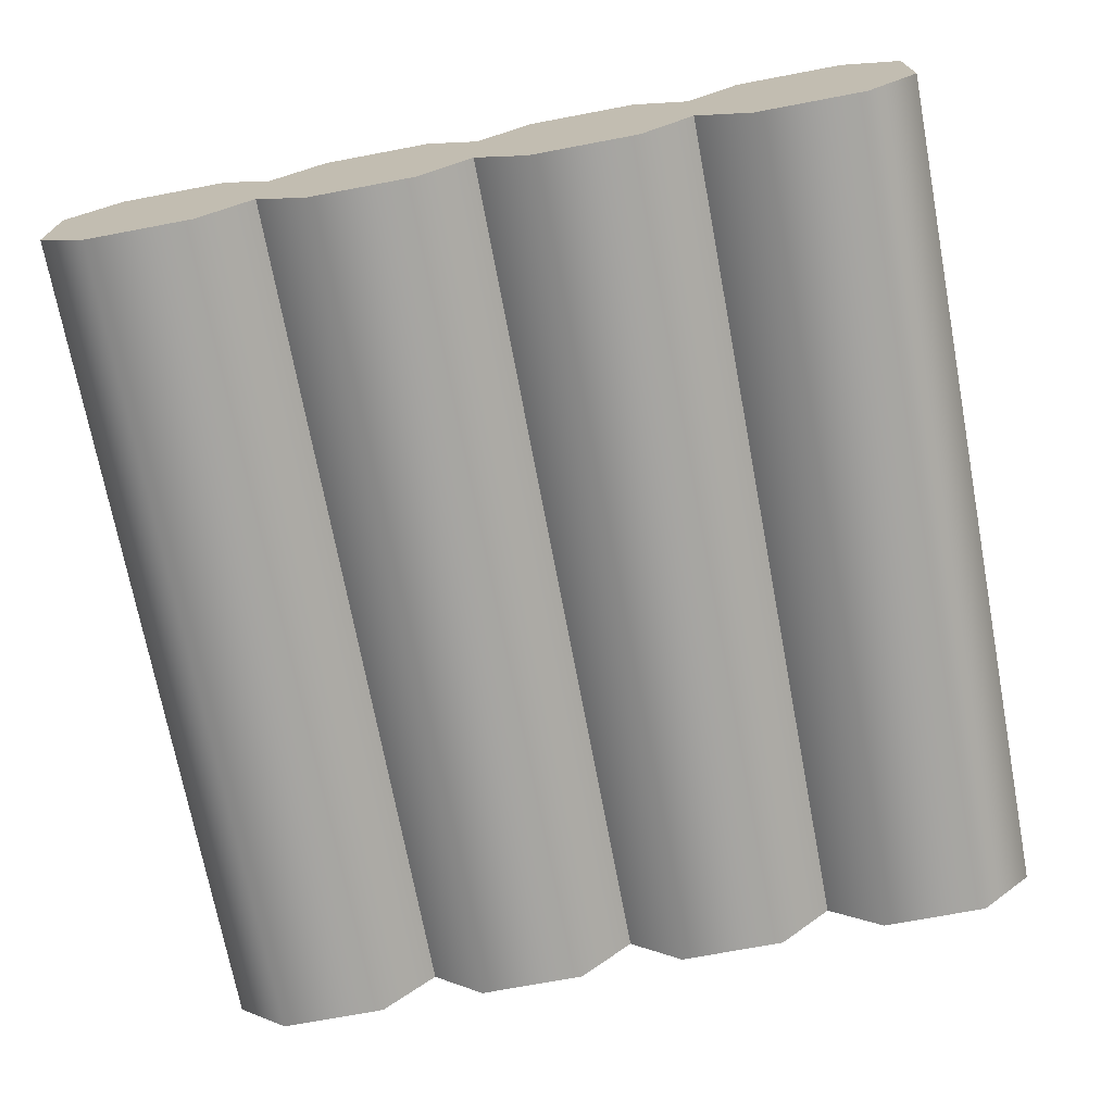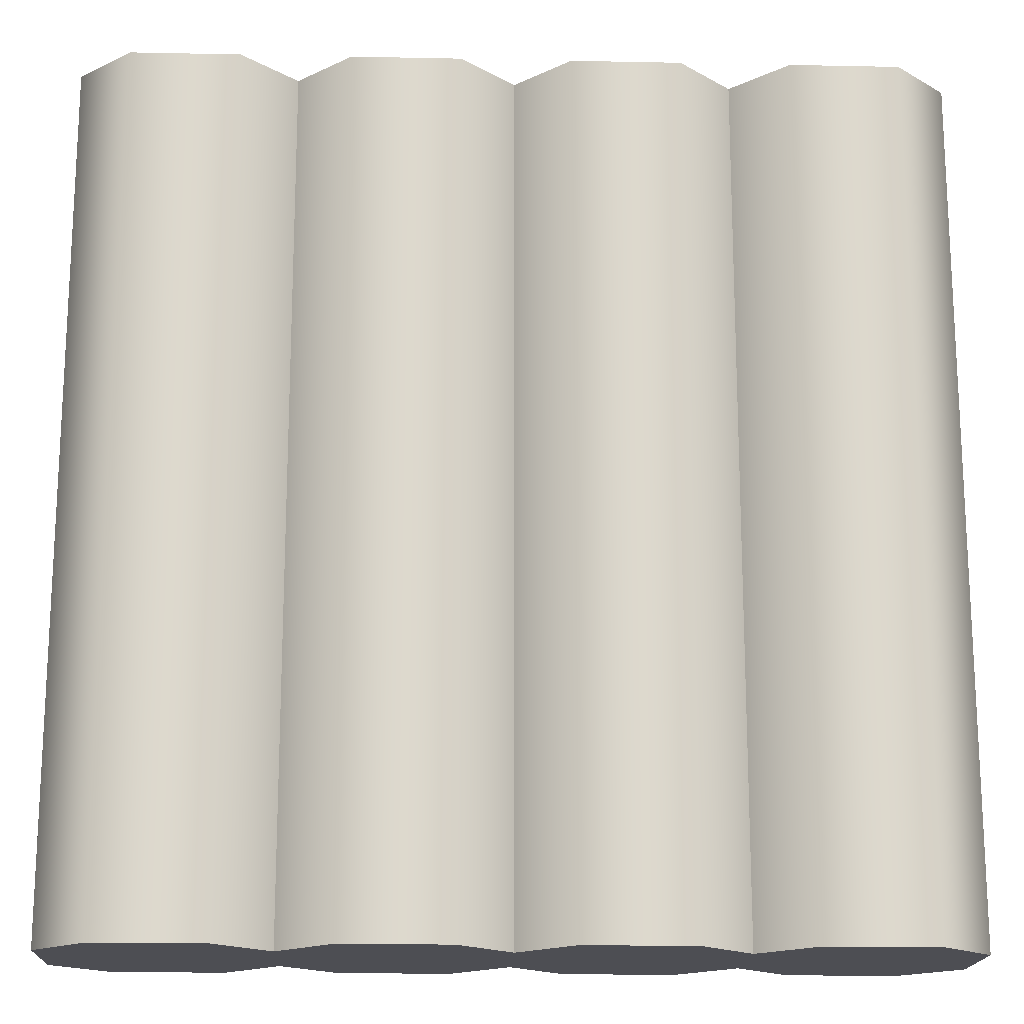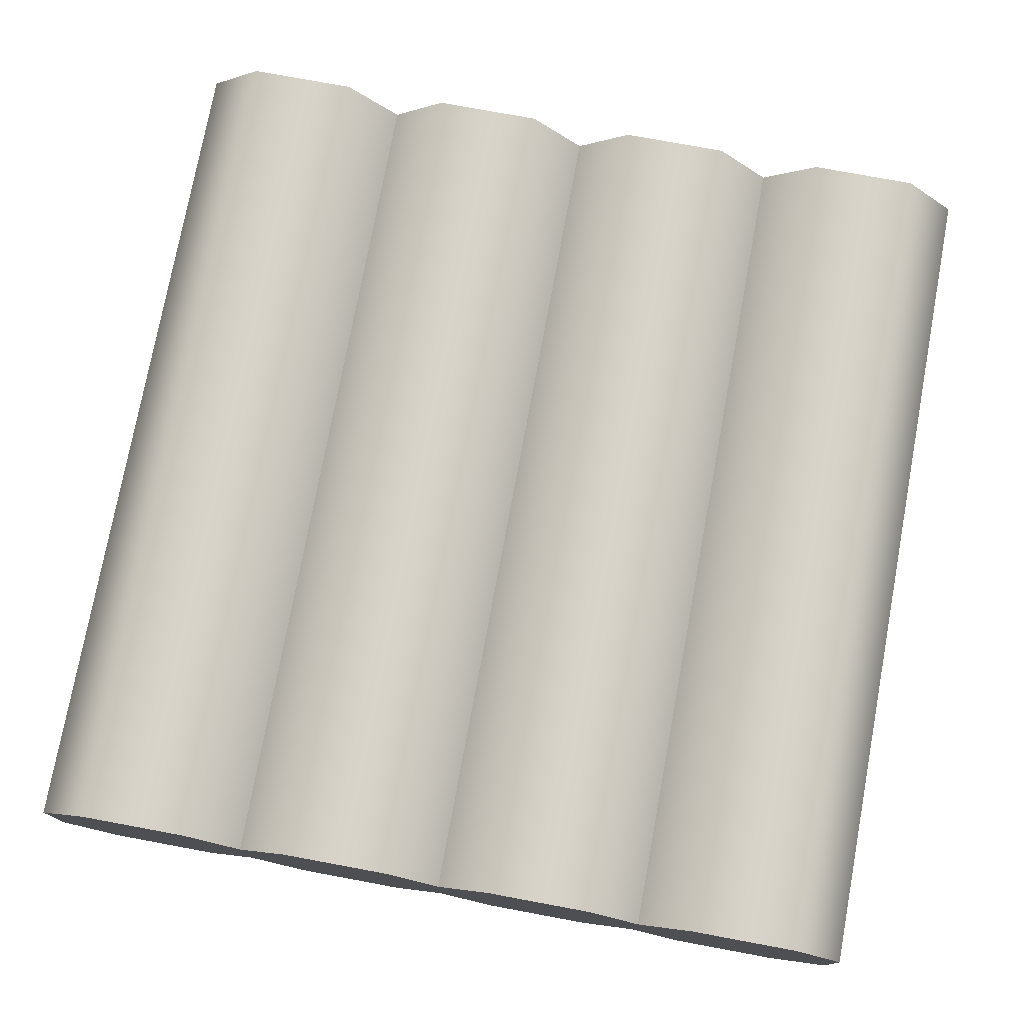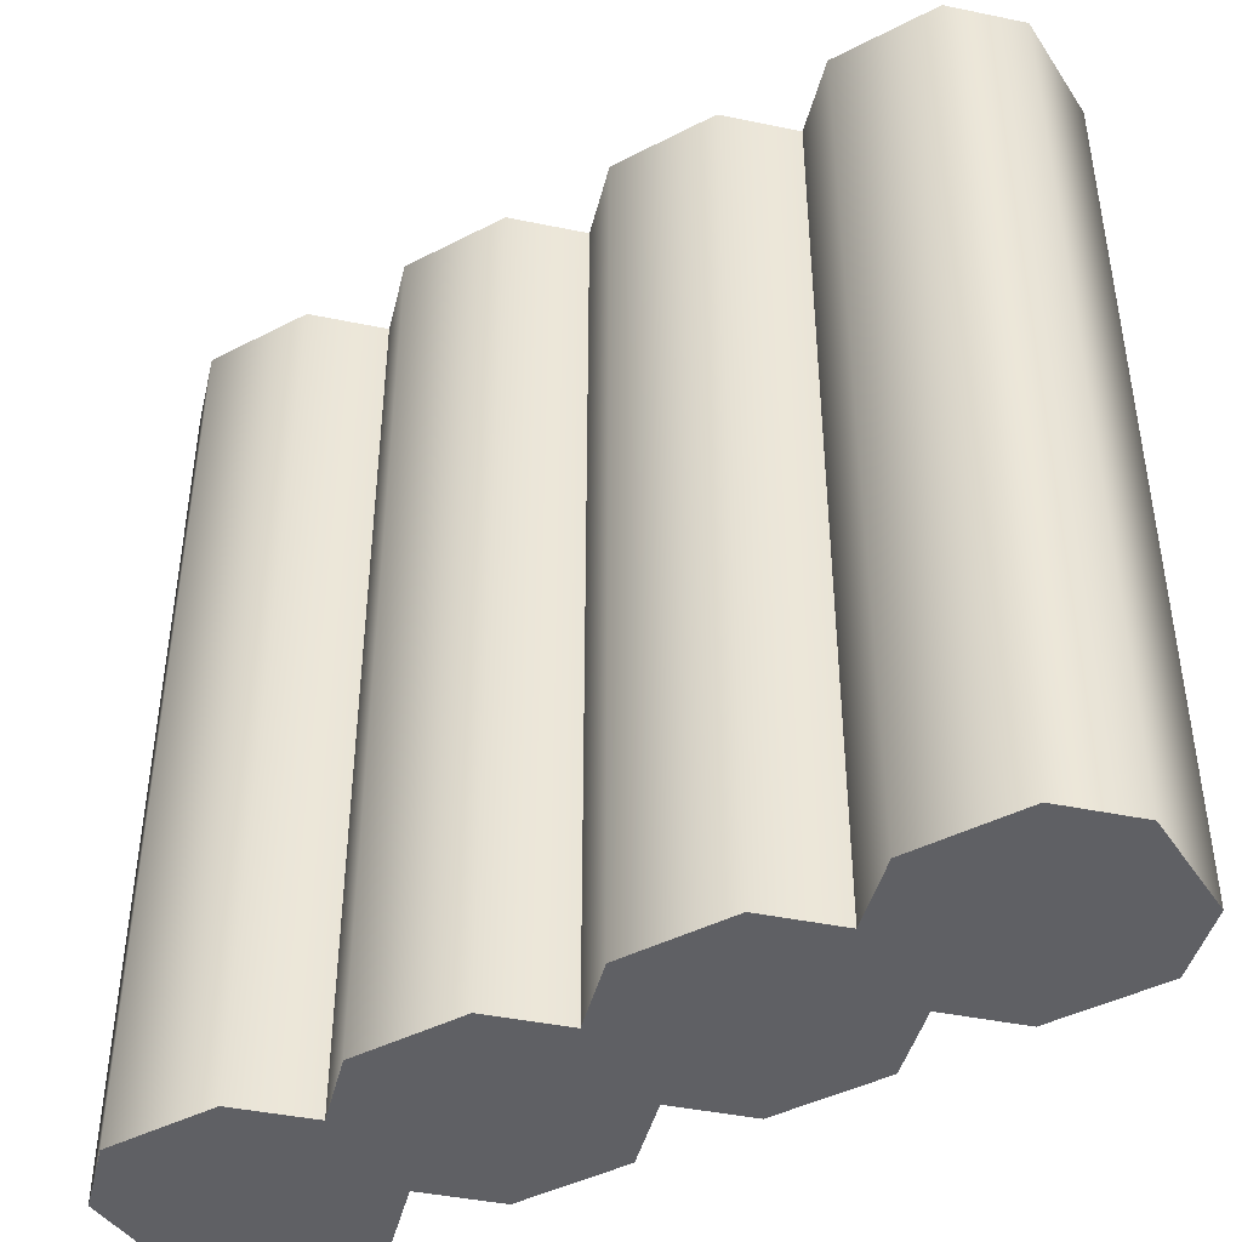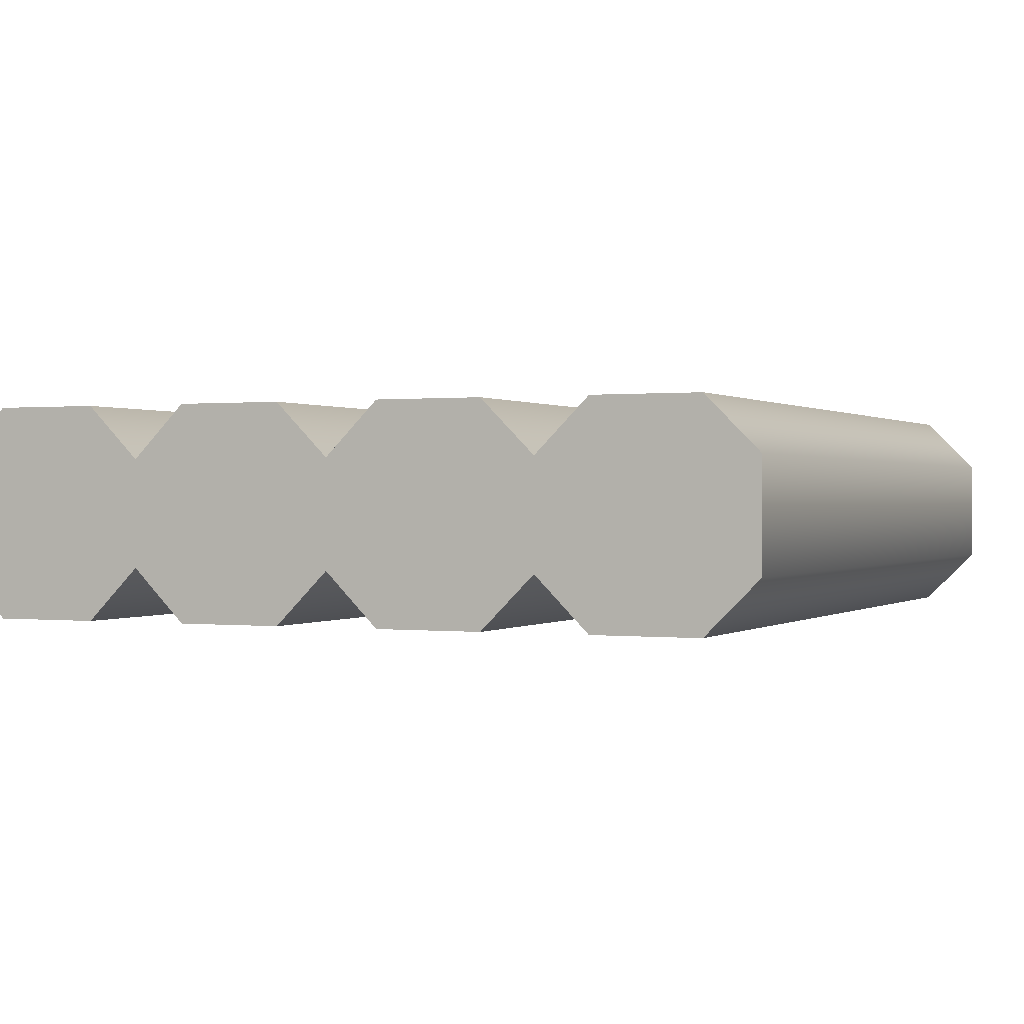
<metadata>
{"format":"obj","ext":"obj","renderer":"f3d","projection":"perspective","resolution":1024,"background":"white","views":[{"elev":-71.6,"azim":-169.3,"up":"+Y"},{"elev":-17.3,"azim":-2.3,"up":"+Z"},{"elev":76.1,"azim":-169.5,"up":"+Y"},{"elev":-43.5,"azim":-148.7,"up":"+Z"},{"elev":0.3,"azim":-155.8,"up":"+Y"}]}
</metadata>
<code>
g conveyor-bars-stripe
v -0.0625 0.25 -0.5 1 1 1
v -0.0625 0.25 -0.3 1 1 1
v -0.1875 0.25 -0.5 1 1 1
v -0.1875 0.25 -0.3 1 1 1
v 0 0.0625 -0.3 1 1 1
v 0 0.0625 -0.5 1 1 1
v -0.0625 -3.206e-31 -0.3 1 1 1
v -0.0625 0 -0.5 1 1 1
v -0.0625 0 0.5 1 1 1
v -0.1875 0 0.5 1 1 1
v 0 0.0625 0.5 1 1 1
v -0.0625 0.0625 0.5 1 1 1
v -0.25 0.0625 0.5 1 1 1
v -0.1875 0.0625 0.5 1 1 1
v -0.0625 0.1875 0.5 1 1 1
v -0.1875 0.1875 0.5 1 1 1
v -0.0625 0.25 0.5 1 1 1
v -0.25 0.1875 0.5 1 1 1
v -0.1875 0.25 0.5 1 1 1
v 0 0.1875 0.5 1 1 1
v -0.3125 0.1875 0.5 1 1 1
v -0.3125 0.25 0.5 1 1 1
v -0.4375 0.1875 0.5 1 1 1
v -0.4375 0.25 0.5 1 1 1
v -0.5 0.1875 0.5 1 1 1
v -0.5 0.0625 0.5 1 1 1
v -0.4375 0.0625 0.5 1 1 1
v -0.3125 0.0625 0.5 1 1 1
v -0.4375 0 0.5 1 1 1
v -0.3125 0 0.5 1 1 1
v 0.0625 0.1875 0.5 1 1 1
v 0.0625 0.25 0.5 1 1 1
v 0.1875 0.25 0.5 1 1 1
v 0.0625 0.0625 0.5 1 1 1
v 0.1875 0.1875 0.5 1 1 1
v 0.1875 0.0625 0.5 1 1 1
v 0.25 0.0625 0.5 1 1 1
v 0.0625 0 0.5 1 1 1
v 0.1875 0 0.5 1 1 1
v 0.25 0.1875 0.5 1 1 1
v 0.3125 0.1875 0.5 1 1 1
v 0.3125 0.0625 0.5 1 1 1
v 0.4375 0.0625 0.5 1 1 1
v 0.3125 0 0.5 1 1 1
v 0.4375 0.25 0.5 1 1 1
v 0.3125 0.25 0.5 1 1 1
v 0.4375 0.1875 0.5 1 1 1
v 0.5 0.1875 0.5 1 1 1
v 0.5 0.0625 0.5 1 1 1
v 0.4375 0 0.5 1 1 1
v 0 0.1875 0.3 1 1 1
v -0.0625 0.25 0.3 1 1 1
v 0.0625 -3.206e-31 0.3 1 1 1
v 0 0.0625 0.3 1 1 1
v -0.4375 -3.206e-31 0.3 1 1 1
v -0.5 0.0625 0.3 1 1 1
v -0.25 0.1875 0.3 1 1 1
v -0.1875 0.25 0.3 1 1 1
v 0.5 0.0625 -0.3 1 1 1
v 0.5 0.0625 -0.5 1 1 1
v 0.4375 -3.206e-31 -0.3 1 1 1
v 0.4375 0 -0.5 1 1 1
v -0.3125 0.25 0.3 1 1 1
v 0.25 0.0625 -0.3 1 1 1
v 0.25 0.0625 -0.5 1 1 1
v 0.1875 -3.206e-31 -0.3 1 1 1
v 0.1875 0 -0.5 1 1 1
v -0.3125 -3.206e-31 -0.3 1 1 1
v -0.3125 0 -0.5 1 1 1
v -0.4375 -3.206e-31 -0.3 1 1 1
v -0.4375 0 -0.5 1 1 1
v -0.1875 -3.206e-31 -0.3 1 1 1
v -0.1875 0 -0.5 1 1 1
v -0.1875 -3.206e-31 0.3 1 1 1
v -0.25 0.0625 0.3 1 1 1
v 0.0625 -3.206e-31 -0.3 1 1 1
v 0.0625 0 -0.5 1 1 1
v -0.25 0.0625 -0.3 1 1 1
v -0.25 0.0625 -0.5 1 1 1
v 0.0625 0.25 0.3 1 1 1
v -0.5 0.1875 0.3 1 1 1
v 0.25 0.1875 0.3 1 1 1
v 0.1875 0.25 0.3 1 1 1
v -0.4375 0.25 0.3 1 1 1
v 0.1875 0.25 -0.5 1 1 1
v 0.1875 0.25 -0.3 1 1 1
v 0.0625 0.25 -0.5 1 1 1
v 0.0625 0.25 -0.3 1 1 1
v -0.3125 0.25 -0.5 1 1 1
v -0.3125 0.25 -0.3 1 1 1
v -0.4375 0.25 -0.5 1 1 1
v -0.4375 0.25 -0.3 1 1 1
v 0.3125 -3.206e-31 -0.3 1 1 1
v 0.3125 0 -0.5 1 1 1
v 0.4375 0.25 -0.5 1 1 1
v 0.4375 0.25 -0.3 1 1 1
v 0.3125 0.25 -0.5 1 1 1
v 0.3125 0.25 -0.3 1 1 1
v 0.3125 0.25 0.3 1 1 1
v 0.5 0.1875 0.3 1 1 1
v 0.5 0.0625 0.3 1 1 1
v 0.4375 0.25 0.3 1 1 1
v 0.3125 -3.206e-31 0.3 1 1 1
v 0.25 0.0625 0.3 1 1 1
v -0.5 0.0625 -0.5 1 1 1
v -0.3125 0.0625 -0.5 1 1 1
v -0.4375 0.0625 -0.5 1 1 1
v -0.4375 0.1875 -0.5 1 1 1
v -0.5 0.1875 -0.5 1 1 1
v -0.3125 0.1875 -0.5 1 1 1
v -0.25 0.1875 -0.5 1 1 1
v -0.1875 0.1875 -0.5 1 1 1
v -0.1875 0.0625 -0.5 1 1 1
v -0.0625 0.1875 -0.5 1 1 1
v -0.0625 0.0625 -0.5 1 1 1
v 0 0.1875 -0.5 1 1 1
v 0.0625 0.1875 -0.5 1 1 1
v 0.0625 0.0625 -0.5 1 1 1
v 0.1875 0.1875 -0.5 1 1 1
v 0.1875 0.0625 -0.5 1 1 1
v 0.25 0.1875 -0.5 1 1 1
v 0.3125 0.1875 -0.5 1 1 1
v 0.3125 0.0625 -0.5 1 1 1
v 0.4375 0.1875 -0.5 1 1 1
v 0.4375 0.0625 -0.5 1 1 1
v 0.5 0.1875 -0.5 1 1 1
v -0.5 0.1875 -0.3 1 1 1
v -0.25 0.1875 -0.3 1 1 1
v -0.5 0.0625 -0.3 1 1 1
v 0 0.1875 -0.3 1 1 1
v 0.5 0.1875 -0.3 1 1 1
v 0.25 0.1875 -0.3 1 1 1
v -0.3125 -3.206e-31 0.3 1 1 1
v 0.4375 -3.206e-31 0.3 1 1 1
v 0.1875 -3.206e-31 0.3 1 1 1
v -0.0625 -3.206e-31 0.3 1 1 1
v -0.3125 0 0.3 1 1 1
v -0.3125 0 -0.3 1 1 1
v -0.4375 0 0.3 1 1 1
v -0.4375 0 -0.3 1 1 1
v -0.0625 0 0.3 1 1 1
v -0.0625 0 -0.3 1 1 1
v -0.1875 0 0.3 1 1 1
v -0.1875 0 -0.3 1 1 1
v 0.4375 0 0.3 1 1 1
v 0.4375 0 -0.3 1 1 1
v 0.0625 0 0.3 1 1 1
v 0.0625 0 -0.3 1 1 1
v 0.1875 0 0.3 1 1 1
v 0.1875 0 -0.3 1 1 1
v 0.3125 0 0.3 1 1 1
v 0.3125 0 -0.3 1 1 1
f 3 2 1
f 2 3 4
f 7 6 5
f 6 7 8
f 11 10 9
f 10 11 12
f 12 13 10
f 13 12 14
f 12 11 15
f 13 14 16
f 15 17 16
f 16 17 18
f 13 16 18
f 18 17 19
f 15 20 17
f 15 11 20
f 21 13 18
f 21 18 22
f 21 22 23
f 24 23 22
f 25 23 24
f 26 23 25
f 26 27 23
f 26 28 27
f 28 13 21
f 28 26 29
f 29 13 28
f 13 29 30
f 11 31 20
f 20 31 32
f 32 31 33
f 11 34 31
f 35 33 31
f 11 36 34
f 36 37 35
f 36 11 38
f 38 37 36
f 37 38 39
f 35 40 33
f 35 37 40
f 37 41 40
f 37 42 41
f 37 43 42
f 43 37 44
f 41 45 40
f 40 45 46
f 47 45 41
f 47 48 45
f 47 49 48
f 43 49 47
f 44 49 43
f 49 44 50
f 52 20 51
f 20 52 17
f 11 53 38
f 53 11 54
f 26 55 29
f 55 26 56
f 18 58 57
f 58 18 19
f 61 60 59
f 60 61 62
f 63 18 57
f 18 63 22
f 66 65 64
f 65 66 67
f 70 69 68
f 69 70 71
f 72 8 7
f 8 72 73
f 10 75 74
f 75 10 13
f 76 67 66
f 67 76 77
f 68 79 78
f 79 68 69
f 51 32 80
f 32 51 20
f 26 81 56
f 81 26 25
f 83 40 82
f 40 83 33
f 81 24 84
f 24 81 25
f 87 86 85
f 86 87 88
f 91 90 89
f 90 91 92
f 93 62 61
f 62 93 94
f 97 96 95
f 96 97 98
f 82 46 99
f 46 82 40
f 48 101 100
f 101 48 49
f 102 48 100
f 48 102 45
f 37 103 44
f 103 37 104
f 105 69 71
f 69 105 106
f 106 79 69
f 106 105 107
f 107 105 108
f 108 105 109
f 108 109 91
f 108 91 110
f 79 106 110
f 110 91 111
f 79 110 111
f 111 91 89
f 112 79 111
f 112 111 3
f 113 79 112
f 112 3 114
f 1 114 3
f 115 79 113
f 6 115 114
f 116 114 1
f 6 114 116
f 8 79 115
f 115 6 8
f 79 8 73
f 117 6 116
f 117 116 87
f 118 6 117
f 117 87 119
f 120 6 118
f 65 120 119
f 67 6 120
f 120 65 67
f 6 67 77
f 119 87 121
f 65 119 121
f 121 87 85
f 122 65 121
f 122 121 97
f 123 65 122
f 122 97 124
f 125 65 123
f 124 97 126
f 126 97 95
f 60 124 126
f 60 125 124
f 125 60 62
f 62 65 125
f 65 62 94
f 109 92 91
f 92 109 127
f 89 128 111
f 128 89 90
f 129 71 70
f 71 129 105
f 1 130 116
f 130 1 2
f 131 60 126
f 60 131 59
f 95 131 126
f 131 95 96
f 64 94 93
f 94 64 65
f 5 77 76
f 77 5 6
f 128 3 111
f 3 128 4
f 72 79 73
f 79 72 78
f 129 109 105
f 109 129 127
f 121 98 97
f 98 121 132
f 116 88 87
f 88 116 130
f 85 132 121
f 132 85 86
f 58 17 52
f 17 58 19
f 29 133 30
f 133 29 55
f 80 33 83
f 33 80 32
f 44 134 50
f 134 44 103
f 39 104 37
f 104 39 135
f 50 101 49
f 101 50 134
f 99 45 102
f 45 99 46
f 84 22 63
f 22 84 24
f 38 135 39
f 135 38 53
f 30 75 13
f 75 30 133
f 10 136 9
f 136 10 74
f 9 54 11
f 54 9 136
f 113 114 115
f 114 113 112
f 123 124 125
f 124 123 122
f 47 42 43
f 42 47 41
f 107 110 106
f 110 107 108
f 15 14 12
f 14 15 16
f 21 27 28
f 27 21 23
f 35 34 36
f 34 35 31
f 118 119 120
f 119 118 117
f 132 99 98
f 99 132 82
f 90 57 128
f 57 90 63
f 139 138 137
f 138 139 140
f 143 142 141
f 142 143 144
f 98 102 96
f 102 98 99
f 145 59 101
f 59 145 146
f 54 148 147
f 148 54 5
f 127 84 92
f 84 127 81
f 100 59 131
f 59 100 101
f 130 80 88
f 80 130 51
f 147 150 149
f 150 147 148
f 56 127 129
f 127 56 81
f 92 63 90
f 63 92 84
f 137 78 75
f 78 137 138
f 143 78 144
f 78 143 75
f 88 83 86
f 83 88 80
f 86 82 132
f 82 86 83
f 149 64 104
f 64 149 150
f 56 140 139
f 140 56 129
f 57 4 128
f 4 57 58
f 104 152 151
f 152 104 64
f 2 51 130
f 51 2 52
f 96 100 131
f 100 96 102
f 4 52 2
f 52 4 58
f 151 146 145
f 146 151 152
f 141 5 54
f 5 141 142
g conveyor-bars-stripe
f 3 2 1
f 2 3 4
f 7 6 5
f 6 7 8
f 11 10 9
f 10 11 12
f 12 13 10
f 13 12 14
f 12 11 15
f 13 14 16
f 15 17 16
f 16 17 18
f 13 16 18
f 18 17 19
f 15 20 17
f 15 11 20
f 21 13 18
f 21 18 22
f 21 22 23
f 24 23 22
f 25 23 24
f 26 23 25
f 26 27 23
f 26 28 27
f 28 13 21
f 28 26 29
f 29 13 28
f 13 29 30
f 11 31 20
f 20 31 32
f 32 31 33
f 11 34 31
f 35 33 31
f 11 36 34
f 36 37 35
f 36 11 38
f 38 37 36
f 37 38 39
f 35 40 33
f 35 37 40
f 37 41 40
f 37 42 41
f 37 43 42
f 43 37 44
f 41 45 40
f 40 45 46
f 47 45 41
f 47 48 45
f 47 49 48
f 43 49 47
f 44 49 43
f 49 44 50
f 52 20 51
f 20 52 17
f 11 53 38
f 53 11 54
f 26 55 29
f 55 26 56
f 18 58 57
f 58 18 19
f 61 60 59
f 60 61 62
f 63 18 57
f 18 63 22
f 66 65 64
f 65 66 67
f 70 69 68
f 69 70 71
f 72 8 7
f 8 72 73
f 10 75 74
f 75 10 13
f 76 67 66
f 67 76 77
f 68 79 78
f 79 68 69
f 51 32 80
f 32 51 20
f 26 81 56
f 81 26 25
f 83 40 82
f 40 83 33
f 81 24 84
f 24 81 25
f 87 86 85
f 86 87 88
f 91 90 89
f 90 91 92
f 93 62 61
f 62 93 94
f 97 96 95
f 96 97 98
f 82 46 99
f 46 82 40
f 48 101 100
f 101 48 49
f 102 48 100
f 48 102 45
f 37 103 44
f 103 37 104
f 105 69 71
f 69 105 106
f 106 79 69
f 106 105 107
f 107 105 108
f 108 105 109
f 108 109 91
f 108 91 110
f 79 106 110
f 110 91 111
f 79 110 111
f 111 91 89
f 112 79 111
f 112 111 3
f 113 79 112
f 112 3 114
f 1 114 3
f 115 79 113
f 6 115 114
f 116 114 1
f 6 114 116
f 8 79 115
f 115 6 8
f 79 8 73
f 117 6 116
f 117 116 87
f 118 6 117
f 117 87 119
f 120 6 118
f 65 120 119
f 67 6 120
f 120 65 67
f 6 67 77
f 119 87 121
f 65 119 121
f 121 87 85
f 122 65 121
f 122 121 97
f 123 65 122
f 122 97 124
f 125 65 123
f 124 97 126
f 126 97 95
f 60 124 126
f 60 125 124
f 125 60 62
f 62 65 125
f 65 62 94
f 109 92 91
f 92 109 127
f 89 128 111
f 128 89 90
f 129 71 70
f 71 129 105
f 1 130 116
f 130 1 2
f 131 60 126
f 60 131 59
f 95 131 126
f 131 95 96
f 64 94 93
f 94 64 65
f 5 77 76
f 77 5 6
f 128 3 111
f 3 128 4
f 72 79 73
f 79 72 78
f 129 109 105
f 109 129 127
f 121 98 97
f 98 121 132
f 116 88 87
f 88 116 130
f 85 132 121
f 132 85 86
f 58 17 52
f 17 58 19
f 29 133 30
f 133 29 55
f 80 33 83
f 33 80 32
f 44 134 50
f 134 44 103
f 39 104 37
f 104 39 135
f 50 101 49
f 101 50 134
f 99 45 102
f 45 99 46
f 84 22 63
f 22 84 24
f 38 135 39
f 135 38 53
f 30 75 13
f 75 30 133
f 10 136 9
f 136 10 74
f 9 54 11
f 54 9 136
f 113 114 115
f 114 113 112
f 123 124 125
f 124 123 122
f 47 42 43
f 42 47 41
f 107 110 106
f 110 107 108
f 15 14 12
f 14 15 16
f 21 27 28
f 27 21 23
f 35 34 36
f 34 35 31
f 118 119 120
f 119 118 117
f 132 99 98
f 99 132 82
f 90 57 128
f 57 90 63
f 139 138 137
f 138 139 140
f 143 142 141
f 142 143 144
f 98 102 96
f 102 98 99
f 145 59 101
f 59 145 146
f 54 148 147
f 148 54 5
f 127 84 92
f 84 127 81
f 100 59 131
f 59 100 101
f 130 80 88
f 80 130 51
f 147 150 149
f 150 147 148
f 56 127 129
f 127 56 81
f 92 63 90
f 63 92 84
f 137 78 75
f 78 137 138
f 143 78 144
f 78 143 75
f 88 83 86
f 83 88 80
f 86 82 132
f 82 86 83
f 149 64 104
f 64 149 150
f 56 140 139
f 140 56 129
f 57 4 128
f 4 57 58
f 104 152 151
f 152 104 64
f 2 51 130
f 51 2 52
f 96 100 131
f 100 96 102
f 4 52 2
f 52 4 58
f 151 146 145
f 146 151 152
f 141 5 54
f 5 141 142

</code>
